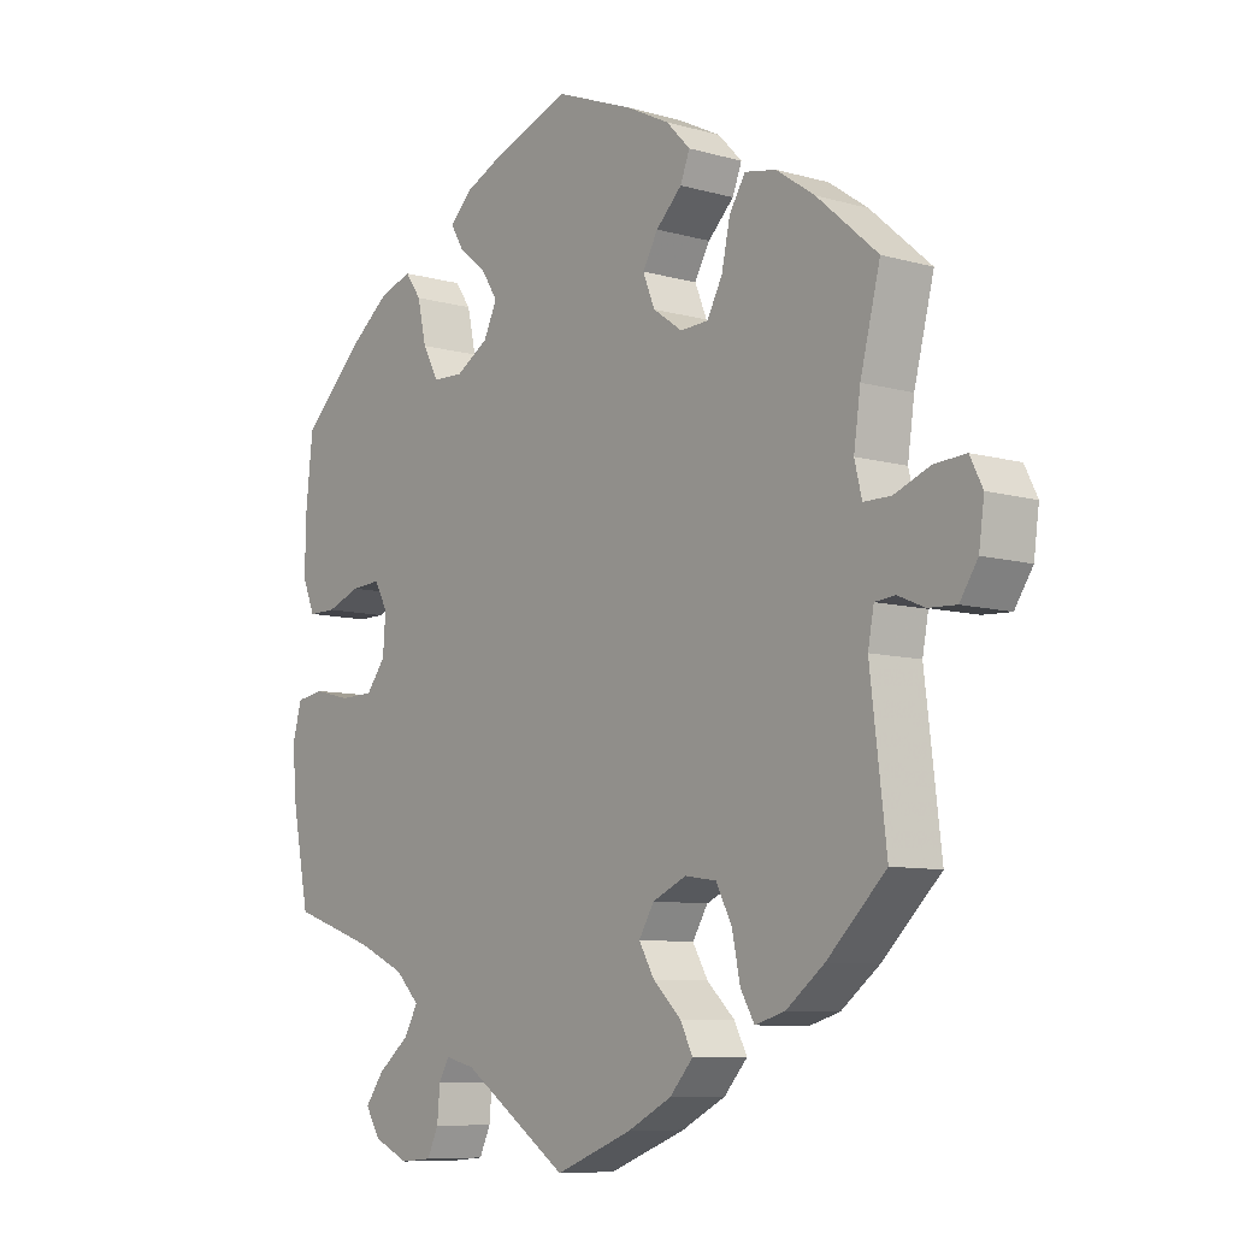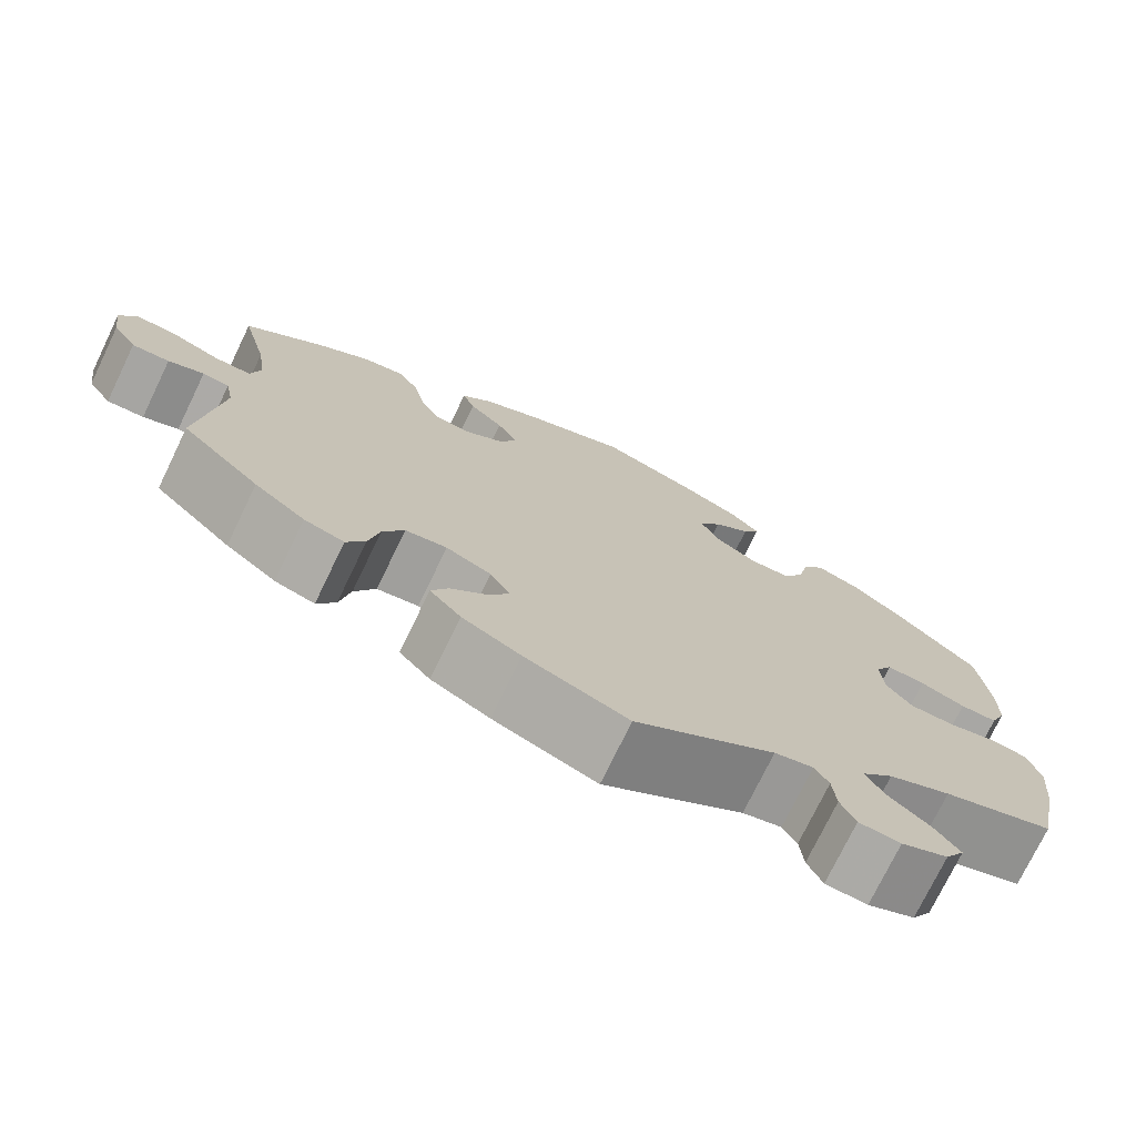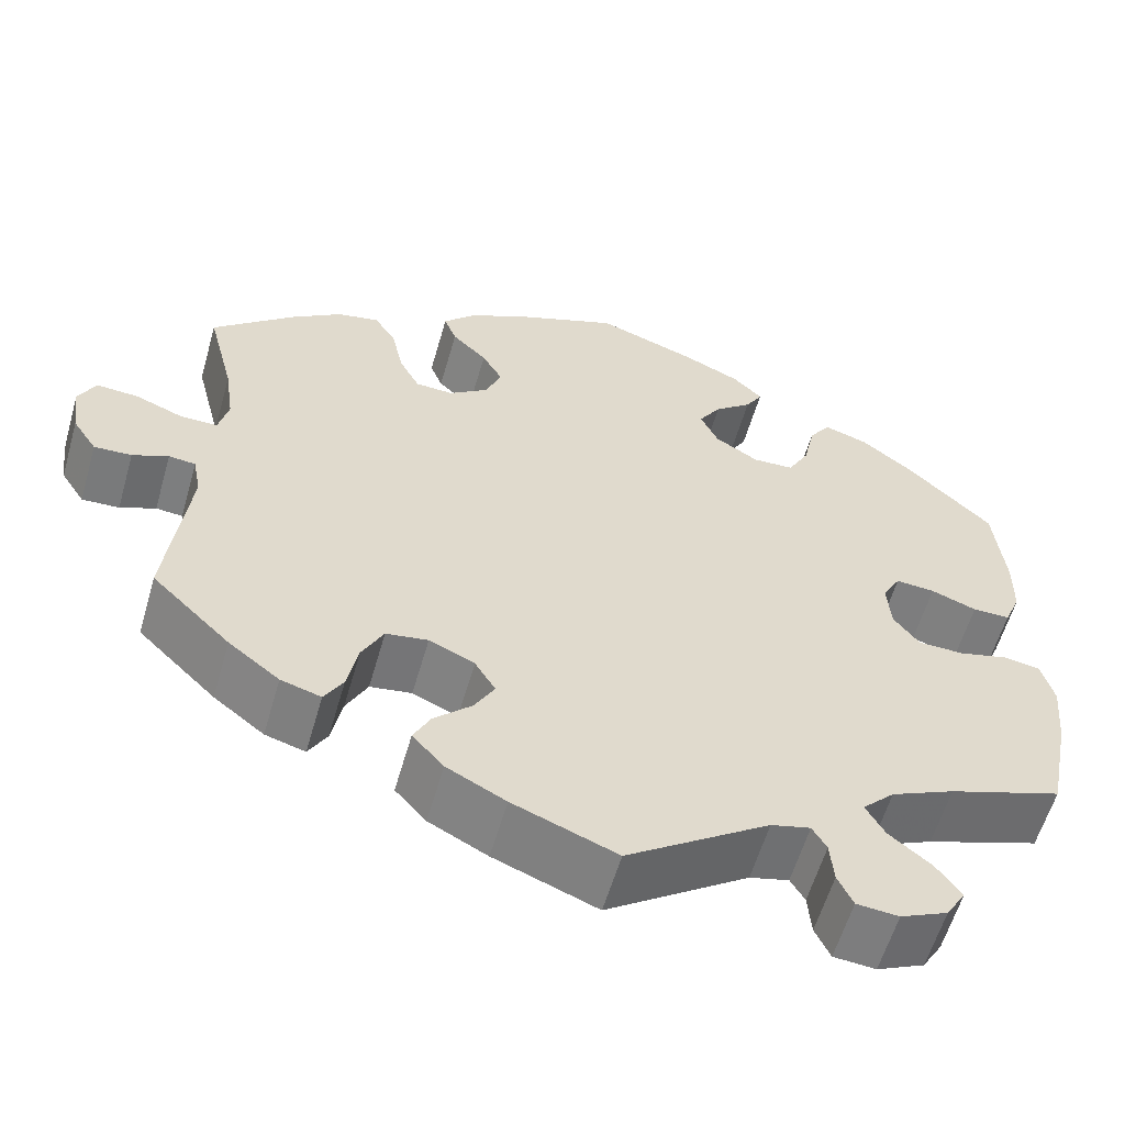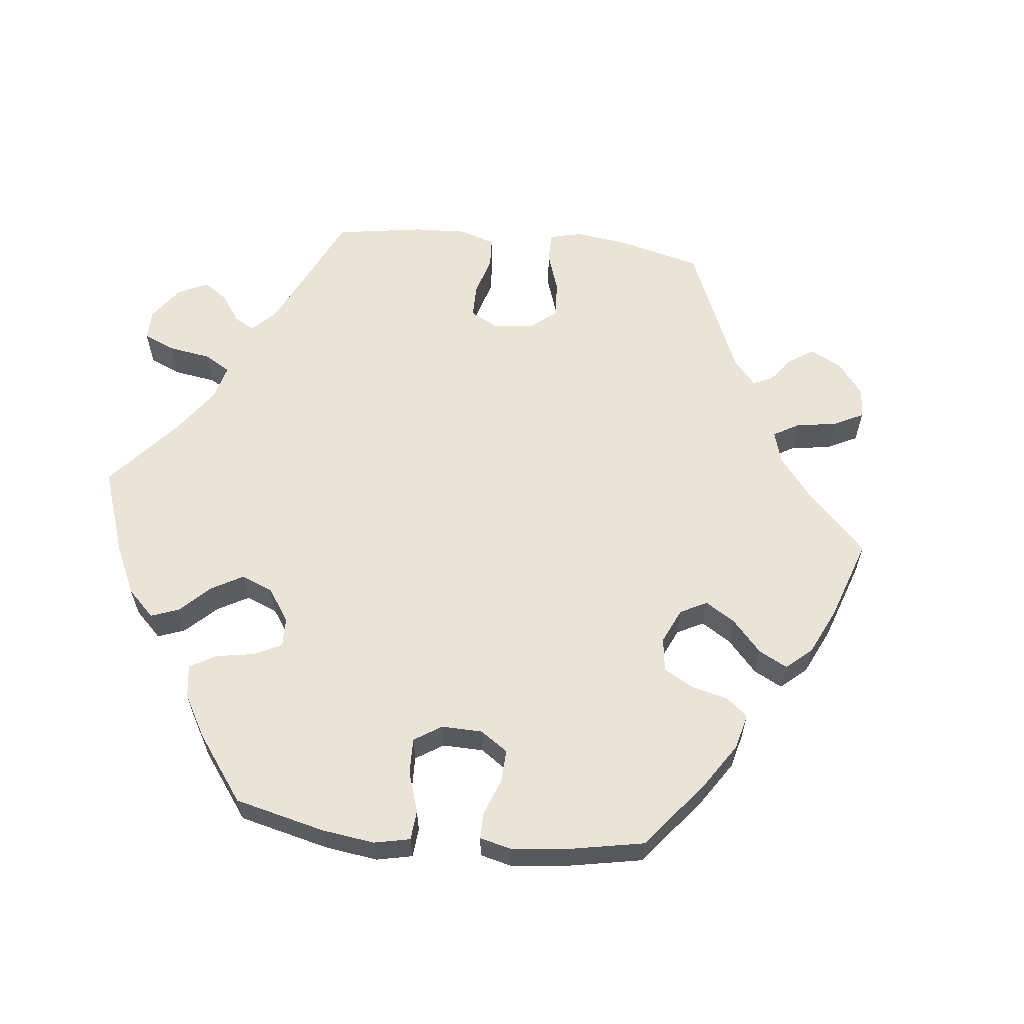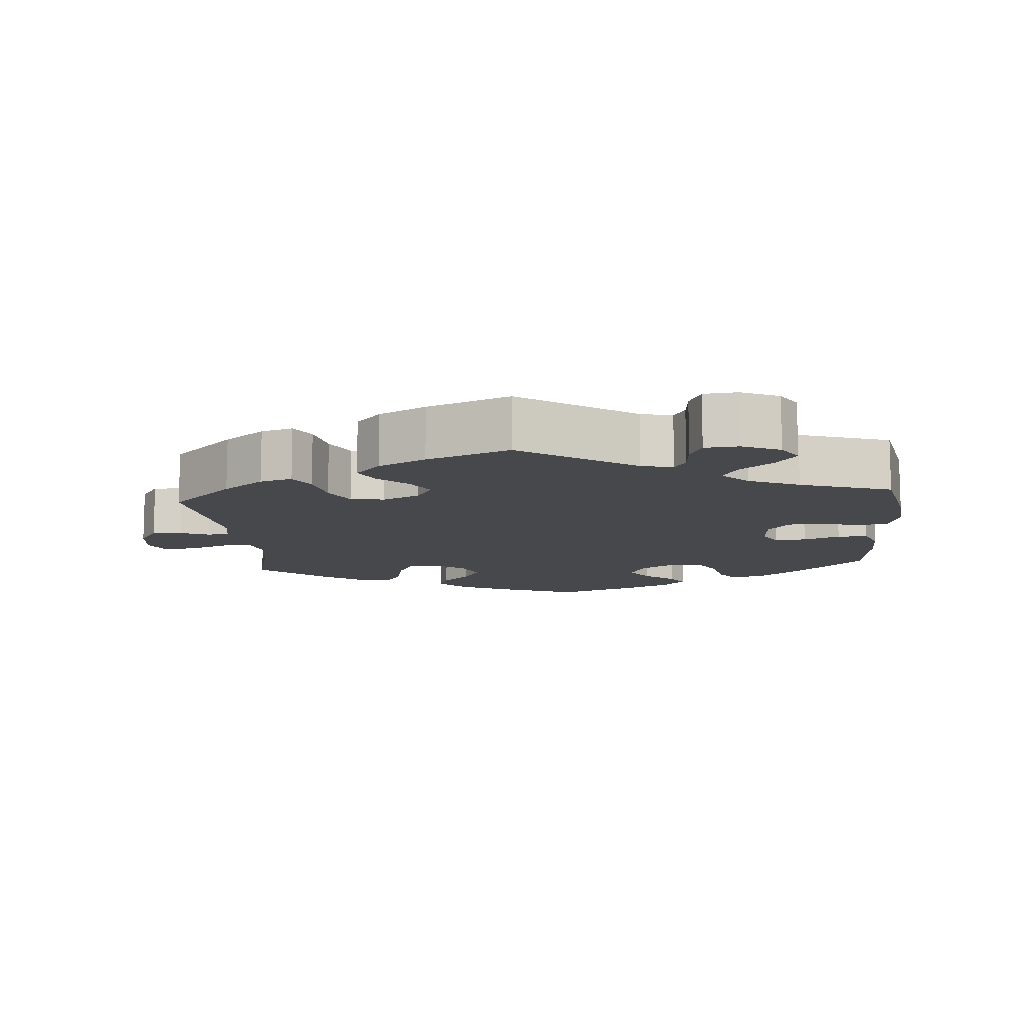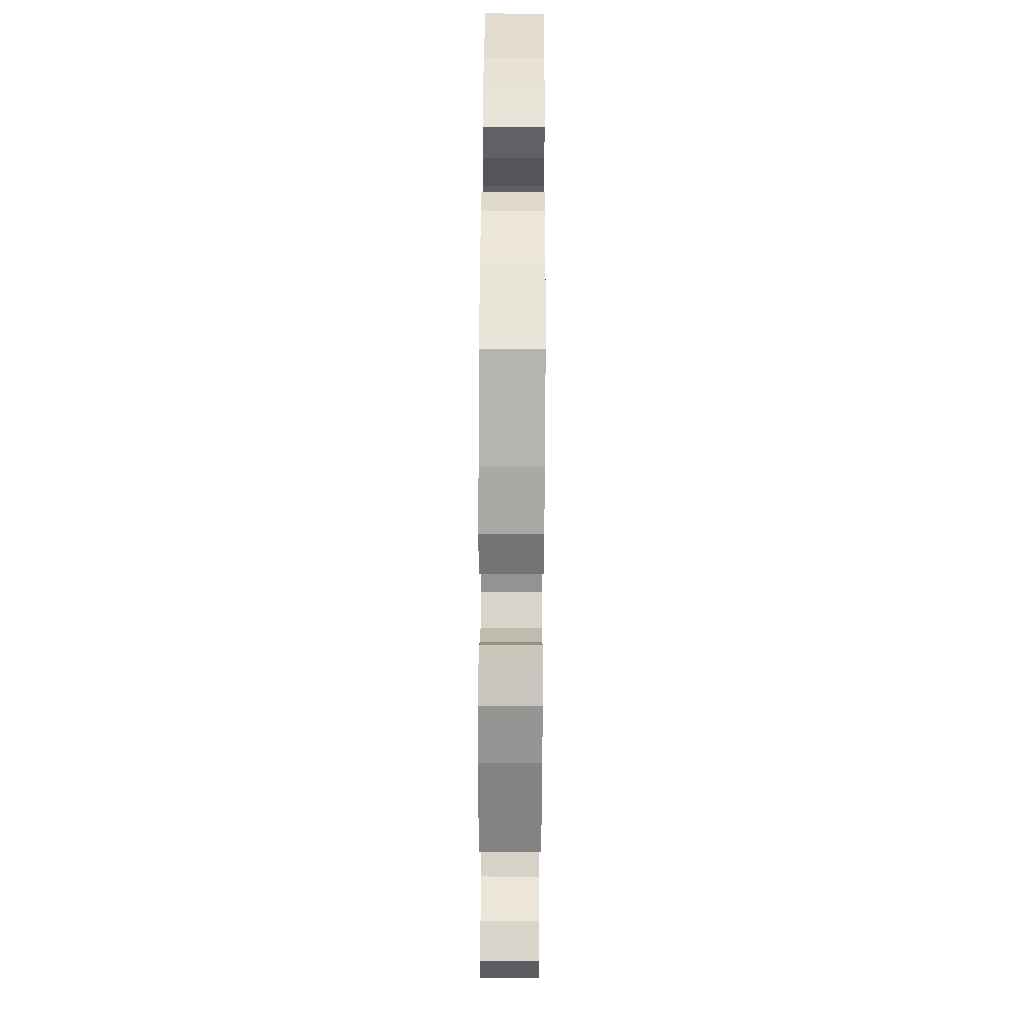
<metadata>
{"format":"obj","ext":"obj","renderer":"f3d","projection":"perspective","resolution":1024,"background":"white","views":[{"elev":-8.5,"azim":52.1,"up":"+Z"},{"elev":-74.6,"azim":154.2,"up":"+Z"},{"elev":-58.5,"azim":164.0,"up":"+Z"},{"elev":60.9,"azim":-23.8,"up":"+Y"},{"elev":-11.2,"azim":-175.0,"up":"+Y"},{"elev":78.0,"azim":90.3,"up":"+Z"}]}
</metadata>
<code>
v -0.525 0.07 -0.164
v -0.532 0.07 -0.088
v -0.518 0.07 -0.037
v -0.477 0.07 -0.03
v -0.421 0.07 -0.044
v -0.37 0.07 -0.043
v -0.341 0.07 -0.005
v -0.337 0.07 0.05
v -0.357 0.07 0.086
v -0.401 0.07 0.083
v -0.452 0.07 0.064
v -0.494 0.07 0.064
v -0.512 0.07 0.107
v -0.513 0.07 0.175
v -0.501 0.07 0.288
v -0.407 0.07 0.378
v -0.348 0.07 0.424
v -0.299 0.07 0.44
v -0.275 0.07 0.406
v -0.262 0.07 0.347
v -0.238 0.07 0.303
v -0.192 0.07 0.301
v -0.143 0.07 0.331
v -0.123 0.07 0.373
v -0.148 0.07 0.412
v -0.19 0.07 0.446
v -0.209 0.07 0.478
v -0.176 0.07 0.51
v -0.112 0.07 0.539
v -0.001 0.07 0.578
v 0.115 0.07 0.533
v 0.181 0.07 0.5
v 0.217 0.07 0.463
v 0.203 0.07 0.427
v 0.164 0.07 0.389
v 0.141 0.07 0.349
v 0.159 0.07 0.305
v 0.203 0.07 0.274
v 0.245 0.07 0.276
v 0.268 0.07 0.319
v 0.281 0.07 0.379
v 0.305 0.07 0.417
v 0.352 0.07 0.408
v 0.41 0.07 0.368
v 0.501 0.07 0.289
v 0.471 0.07 0.171
v 0.461 0.07 0.101
v 0.472 0.07 0.056
v 0.513 0.07 0.056
v 0.567 0.07 0.077
v 0.614 0.07 0.08
v 0.633 0.07 0.042
v 0.625 0.07 -0.016
v 0.598 0.07 -0.057
v 0.556 0.07 -0.055
v 0.516 0.07 -0.038
v 0.486 0.07 -0.041
v 0.477 0.07 -0.088
v 0.501 0.07 -0.288
v 0.413 0.07 -0.373
v 0.356 0.07 -0.417
v 0.311 0.07 -0.43
v 0.29 0.07 -0.394
v 0.278 0.07 -0.335
v 0.254 0.07 -0.289
v 0.207 0.07 -0.282
v 0.156 0.07 -0.305
v 0.133 0.07 -0.343
v 0.156 0.07 -0.383
v 0.198 0.07 -0.423
v 0.217 0.07 -0.46
v 0.182 0.07 -0.499
v 0.116 0.07 -0.533
v 0 0.07 -0.578
v -0.159 0.07 -0.47
v -0.203 0.07 -0.459
v -0.219 0.07 -0.486
v -0.223 0.07 -0.533
v -0.24 0.07 -0.569
v -0.287 0.07 -0.573
v -0.34 0.07 -0.549
v -0.362 0.07 -0.513
v -0.334 0.07 -0.475
v -0.287 0.07 -0.437
v -0.266 0.07 -0.4
v -0.302 0.07 -0.364
v -0.373 0.07 -0.332
v -0.5 0.07 -0.289
v -0.525 0 -0.164
v -0.532 0 -0.088
v -0.518 0 -0.037
v -0.477 0 -0.03
v -0.421 0 -0.044
v -0.37 0 -0.043
v -0.341 0 -0.005
v -0.337 0 0.05
v -0.357 0 0.086
v -0.401 0 0.083
v -0.452 0 0.064
v -0.494 0 0.064
v -0.512 0 0.107
v -0.513 0 0.175
v -0.501 0 0.288
v -0.407 0 0.378
v -0.348 0 0.424
v -0.299 0 0.44
v -0.275 0 0.406
v -0.262 0 0.347
v -0.238 0 0.303
v -0.192 0 0.301
v -0.143 0 0.331
v -0.123 0 0.373
v -0.148 0 0.412
v -0.19 0 0.446
v -0.209 0 0.478
v -0.176 0 0.51
v -0.112 0 0.539
v -0.001 0 0.578
v 0.115 0 0.533
v 0.181 0 0.5
v 0.217 0 0.463
v 0.203 0 0.427
v 0.164 0 0.389
v 0.141 0 0.349
v 0.159 0 0.305
v 0.203 0 0.274
v 0.245 0 0.276
v 0.268 0 0.319
v 0.281 0 0.379
v 0.305 0 0.417
v 0.352 0 0.408
v 0.41 0 0.368
v 0.501 0 0.289
v 0.471 0 0.171
v 0.461 0 0.101
v 0.472 0 0.056
v 0.513 0 0.056
v 0.567 0 0.077
v 0.614 0 0.08
v 0.633 0 0.042
v 0.625 0 -0.016
v 0.598 0 -0.057
v 0.556 0 -0.055
v 0.516 0 -0.038
v 0.486 0 -0.041
v 0.477 0 -0.088
v 0.501 0 -0.288
v 0.413 0 -0.373
v 0.356 0 -0.417
v 0.311 0 -0.43
v 0.29 0 -0.394
v 0.278 0 -0.335
v 0.254 0 -0.289
v 0.207 0 -0.282
v 0.156 0 -0.305
v 0.133 0 -0.343
v 0.156 0 -0.383
v 0.198 0 -0.423
v 0.217 0 -0.46
v 0.182 0 -0.499
v 0.116 0 -0.533
v 0 0 -0.578
v -0.159 0 -0.47
v -0.203 0 -0.459
v -0.219 0 -0.486
v -0.223 0 -0.533
v -0.24 0 -0.569
v -0.287 0 -0.573
v -0.34 0 -0.549
v -0.362 0 -0.513
v -0.334 0 -0.475
v -0.287 0 -0.437
v -0.266 0 -0.4
v -0.302 0 -0.364
v -0.373 0 -0.332
v -0.5 0 -0.289
f 87 88 1 2
f 86 87 2 3
f 85 86 3 4
f 81 82 83 84
f 81 84 85
f 80 81 85
f 77 78 79 80
f 76 77 80 85
f 75 76 85 4
f 69 70 71 72
f 68 69 72 73
f 61 62 63 64
f 61 64 65
f 58 59 60 61
f 57 58 61 65
f 53 54 55 56
f 53 56 57
f 52 53 57
f 49 50 51 52
f 48 49 52 57
f 47 48 57 65
f 43 44 45 46
f 40 41 42 43
f 39 40 43 46
f 38 39 46 47
f 32 33 34 35
f 32 35 36
f 31 32 36
f 30 31 36
f 29 30 36 37
f 25 26 27 28
f 24 25 28 29
f 17 18 19 20
f 17 20 21
f 16 17 21
f 15 16 21
f 14 15 21 22
f 10 11 12 13
f 9 10 13 14
f 74 75 4 5
f 68 73 74 5
f 67 68 5 6
f 66 67 6 7
f 38 47 65 66
f 37 38 66 7
f 24 29 37
f 23 24 37
f 22 23 37 7
f 9 14 22
f 8 9 22
f 7 8 22
f 90 89 176 175
f 91 90 175 174
f 92 91 174 173
f 172 171 170 169
f 173 172 169
f 173 169 168
f 168 167 166 165
f 173 168 165 164
f 92 173 164 163
f 160 159 158 157
f 161 160 157 156
f 152 151 150 149
f 153 152 149
f 149 148 147 146
f 153 149 146 145
f 144 143 142 141
f 145 144 141
f 145 141 140
f 140 139 138 137
f 145 140 137 136
f 153 145 136 135
f 134 133 132 131
f 131 130 129 128
f 134 131 128 127
f 135 134 127 126
f 123 122 121 120
f 124 123 120
f 124 120 119
f 124 119 118
f 125 124 118 117
f 116 115 114 113
f 117 116 113 112
f 108 107 106 105
f 109 108 105
f 109 105 104
f 109 104 103
f 110 109 103 102
f 101 100 99 98
f 102 101 98 97
f 93 92 163 162
f 93 162 161 156
f 94 93 156 155
f 95 94 155 154
f 154 153 135 126
f 95 154 126 125
f 125 117 112
f 125 112 111
f 95 125 111 110
f 110 102 97
f 110 97 96
f 110 96 95
f 1 89 90 2
f 2 90 91 3
f 3 91 92 4
f 4 92 93 5
f 5 93 94 6
f 6 94 95 7
f 7 95 96 8
f 8 96 97 9
f 9 97 98 10
f 10 98 99 11
f 11 99 100 12
f 12 100 101 13
f 13 101 102 14
f 14 102 103 15
f 15 103 104 16
f 16 104 105 17
f 17 105 106 18
f 18 106 107 19
f 19 107 108 20
f 20 108 109 21
f 21 109 110 22
f 22 110 111 23
f 23 111 112 24
f 24 112 113 25
f 25 113 114 26
f 26 114 115 27
f 27 115 116 28
f 28 116 117 29
f 29 117 118 30
f 30 118 119 31
f 31 119 120 32
f 32 120 121 33
f 33 121 122 34
f 34 122 123 35
f 35 123 124 36
f 36 124 125 37
f 37 125 126 38
f 38 126 127 39
f 39 127 128 40
f 40 128 129 41
f 41 129 130 42
f 42 130 131 43
f 43 131 132 44
f 44 132 133 45
f 45 133 134 46
f 46 134 135 47
f 47 135 136 48
f 48 136 137 49
f 49 137 138 50
f 50 138 139 51
f 51 139 140 52
f 52 140 141 53
f 53 141 142 54
f 54 142 143 55
f 55 143 144 56
f 56 144 145 57
f 57 145 146 58
f 58 146 147 59
f 59 147 148 60
f 60 148 149 61
f 61 149 150 62
f 62 150 151 63
f 63 151 152 64
f 64 152 153 65
f 65 153 154 66
f 66 154 155 67
f 67 155 156 68
f 68 156 157 69
f 69 157 158 70
f 70 158 159 71
f 71 159 160 72
f 72 160 161 73
f 73 161 162 74
f 74 162 163 75
f 75 163 164 76
f 76 164 165 77
f 77 165 166 78
f 78 166 167 79
f 79 167 168 80
f 80 168 169 81
f 81 169 170 82
f 82 170 171 83
f 83 171 172 84
f 84 172 173 85
f 85 173 174 86
f 86 174 175 87
f 87 175 176 88
f 88 176 89 1

</code>
